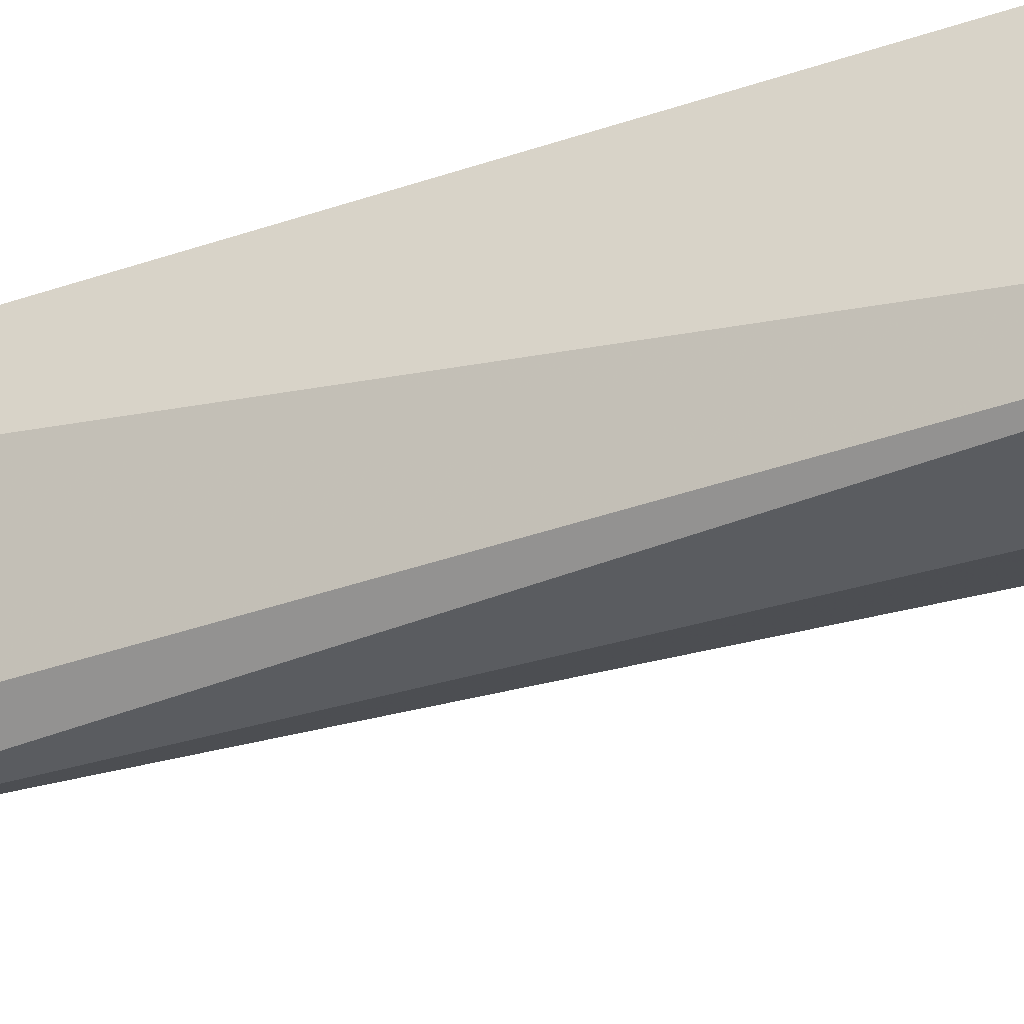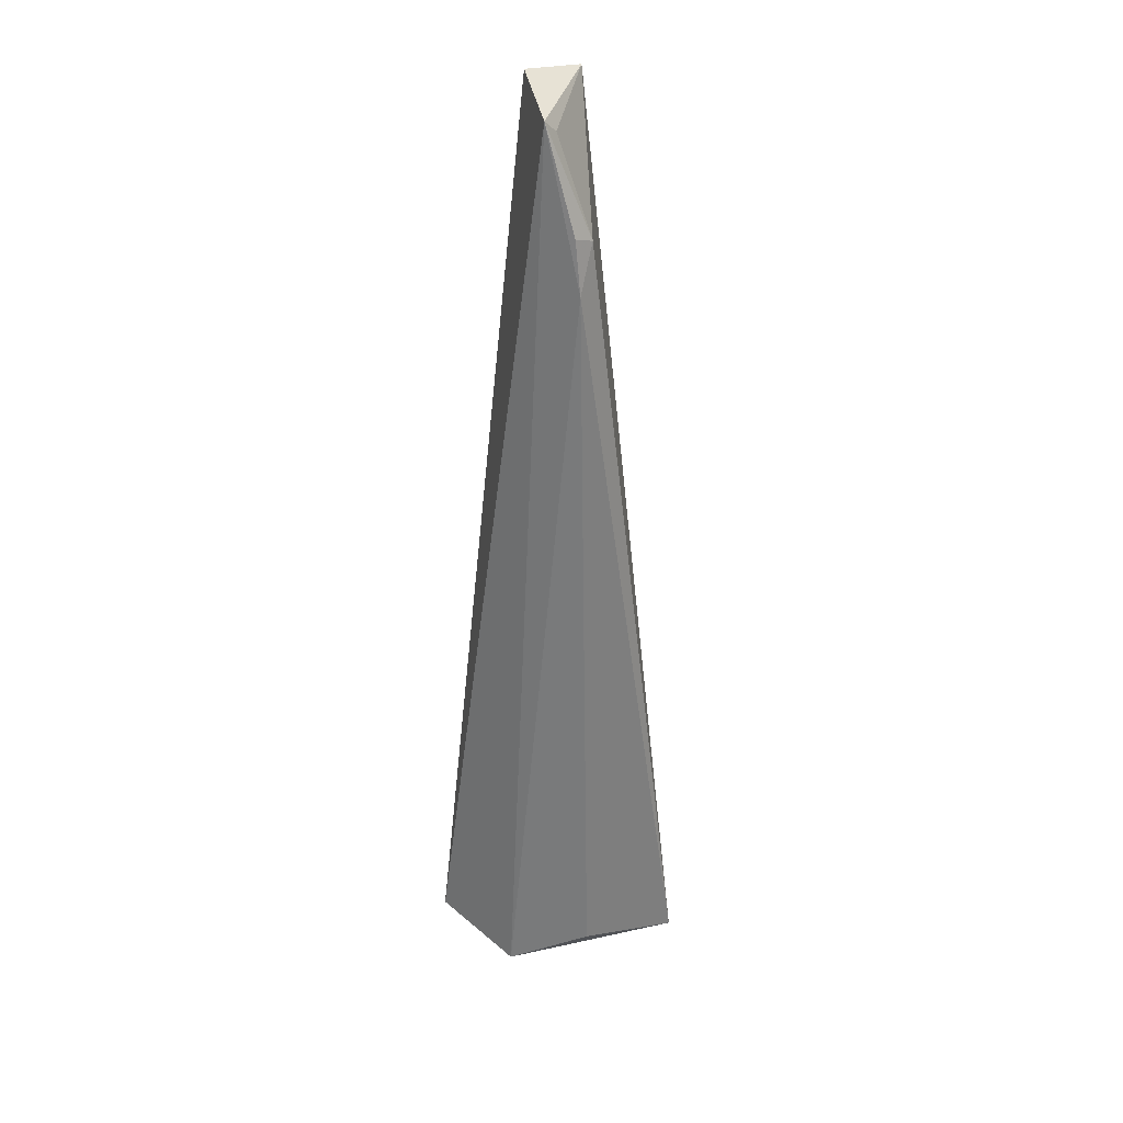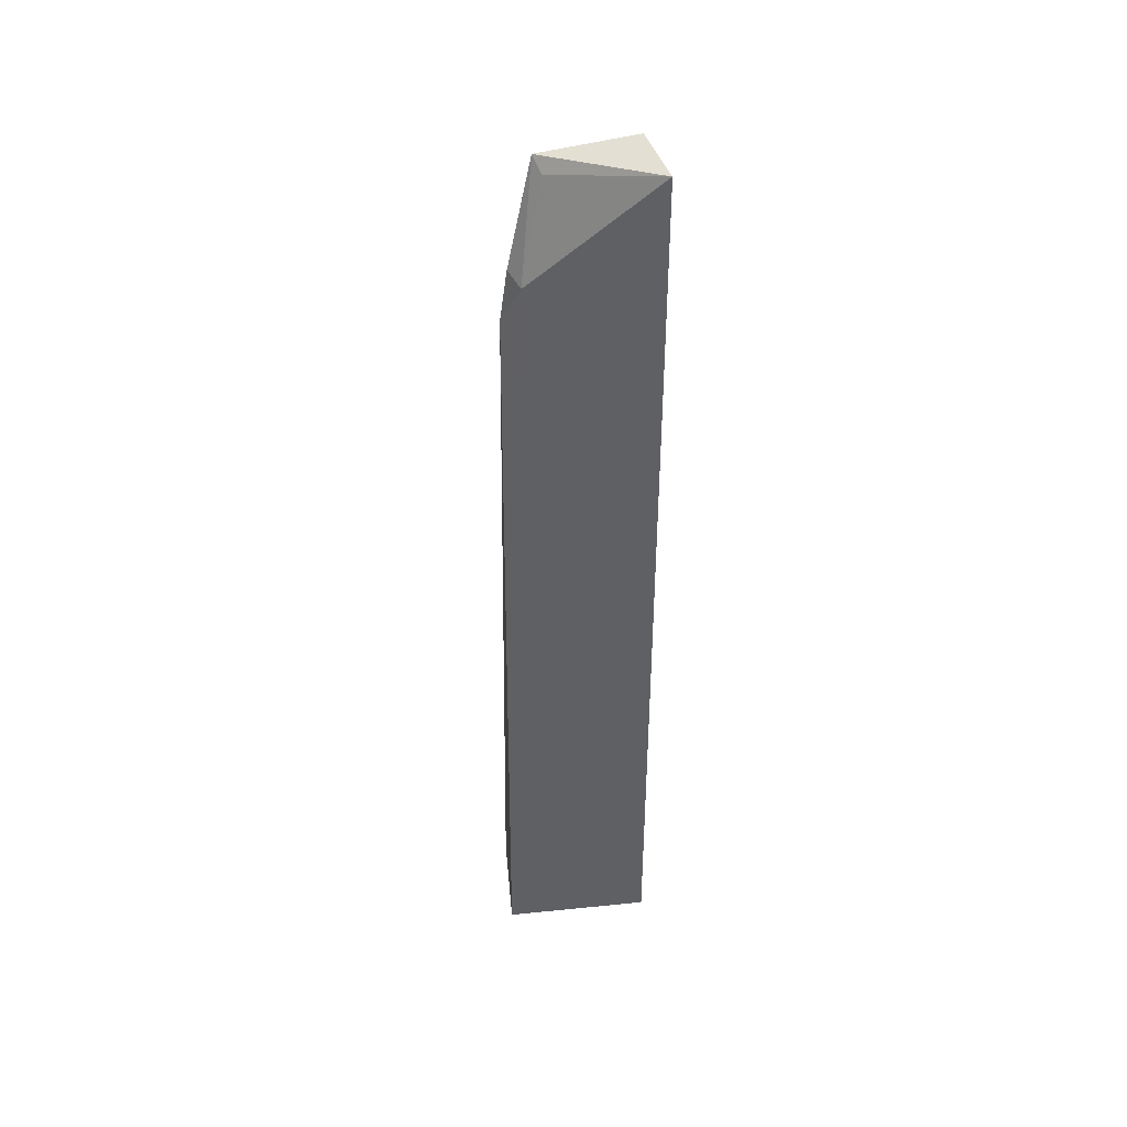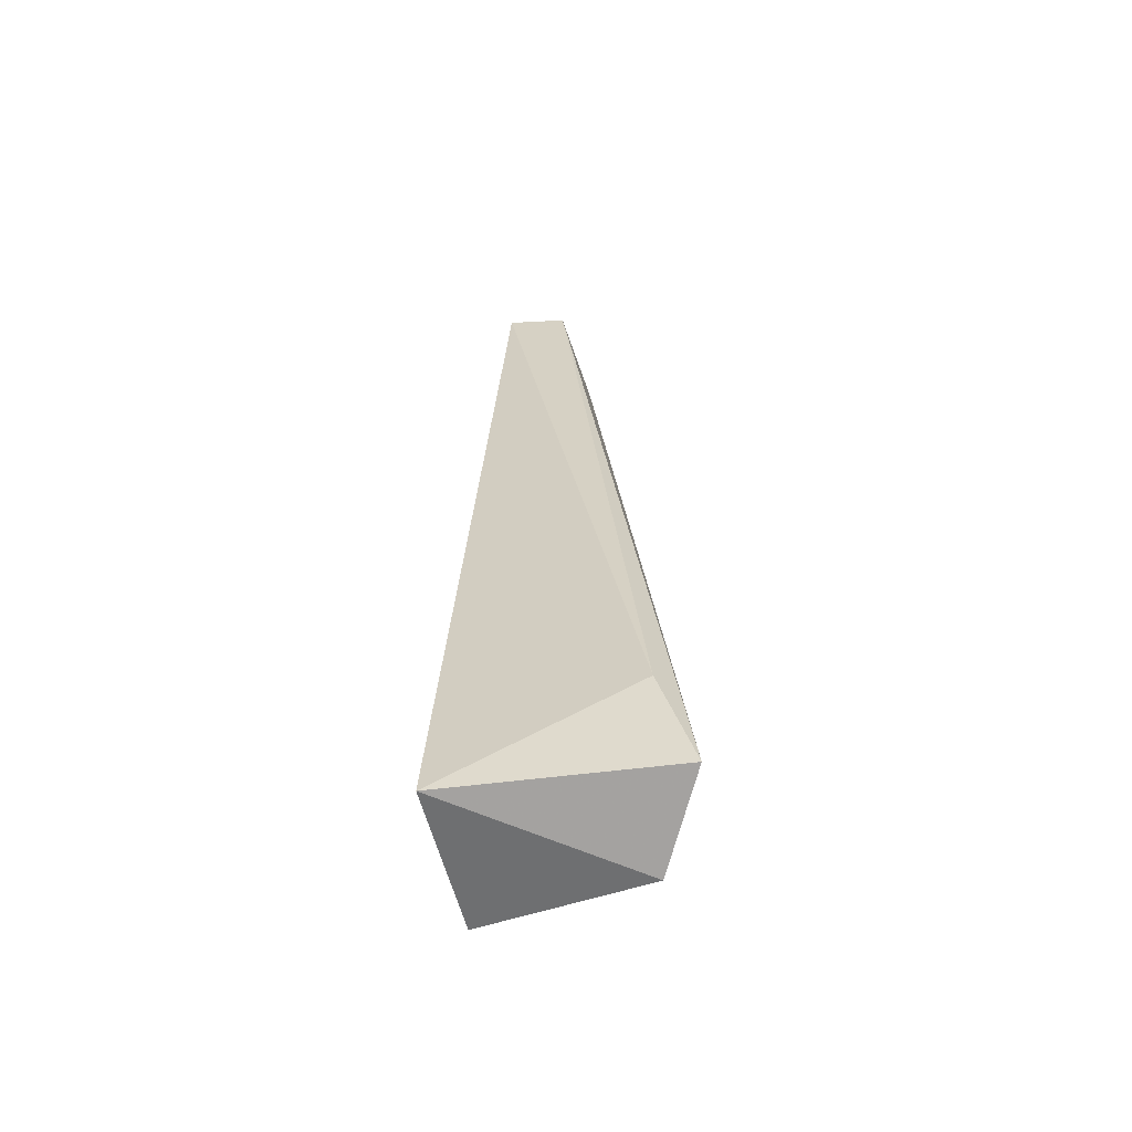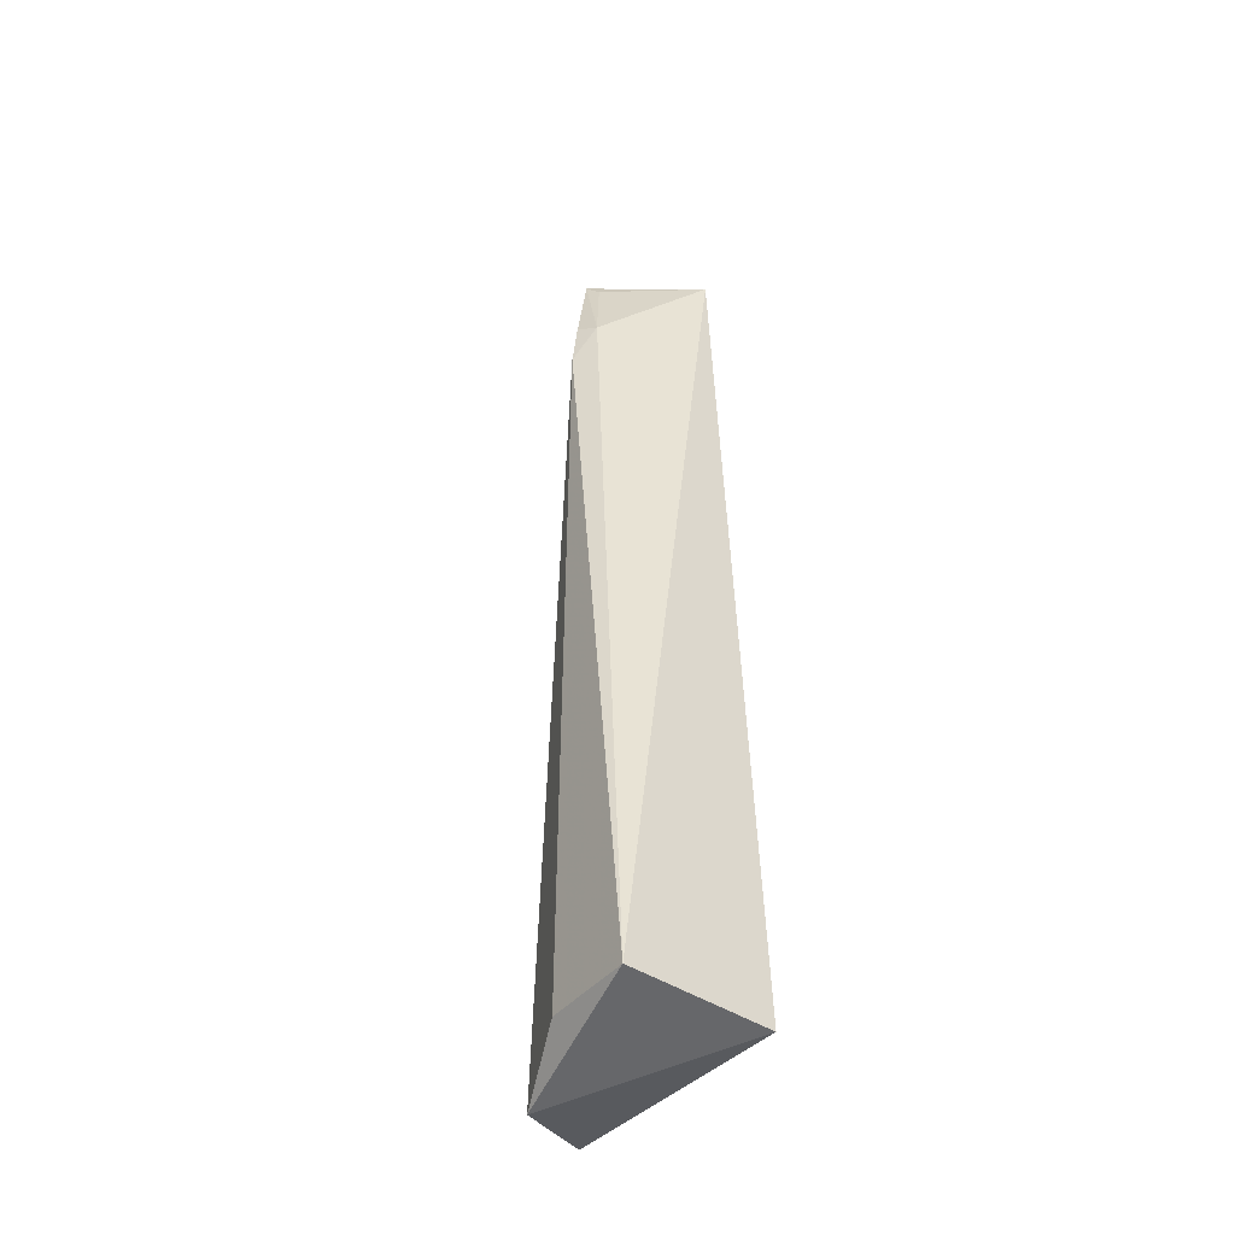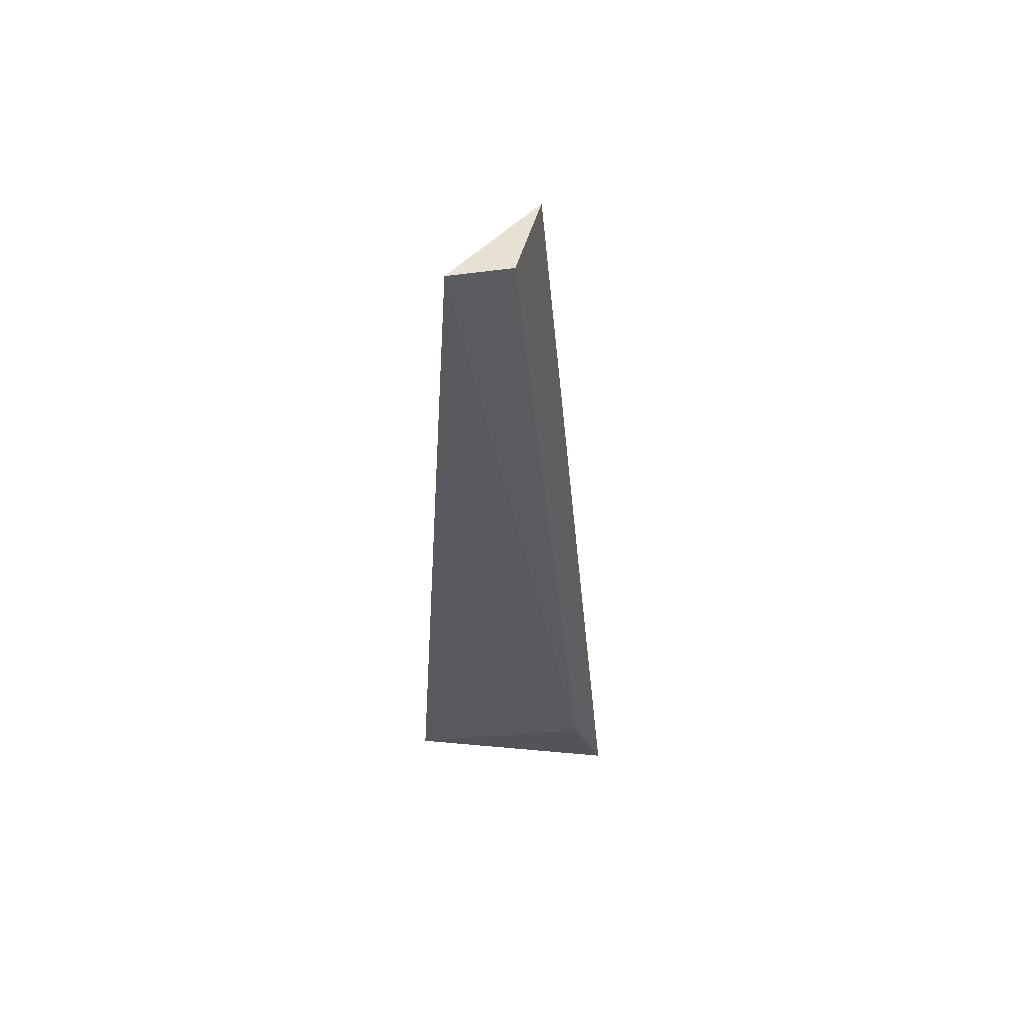
<metadata>
{"format":"obj","ext":"obj","renderer":"f3d","projection":"perspective","resolution":1024,"background":"white","views":[{"elev":-45.3,"azim":-71.2,"up":"+Z"},{"elev":31.7,"azim":154.0,"up":"+Y"},{"elev":44.9,"azim":-106.9,"up":"+Y"},{"elev":-61.3,"azim":5.8,"up":"+Y"},{"elev":-41.2,"azim":-136.2,"up":"+Y"},{"elev":56.5,"azim":0.2,"up":"+Y"}]}
</metadata>
<code>
v 0.004671 0.06919 0.009992
v 0.009759 0.02499 0.01005
v 0.005753 0.06838 0.005761
v 0.004986 0.06362 0.004437
v -0.0007041 0.02561 0.009388
v 0.007994 0.0241 0.005578
v 0.001851 0.06895 0.01022
v 0.004924 0.06117 0.004069
v 0.004015 0.06329 0.004767
v 0.008261 0.0299 0.01079
v 0.000353 0.02584 0.002606
v 0.005104 0.06779 0.005988
v 0.004652 0.02589 0.003487
f 1 2 3
f 6 3 2
f 6 2 5
f 7 1 3
f 8 4 3
f 8 3 6
f 9 3 4
f 9 4 8
f 10 7 5
f 10 5 2
f 10 2 1
f 10 1 7
f 11 6 5
f 11 9 8
f 11 5 7
f 11 7 9
f 12 9 7
f 12 7 3
f 12 3 9
f 13 11 8
f 13 8 6
f 13 6 11

</code>
